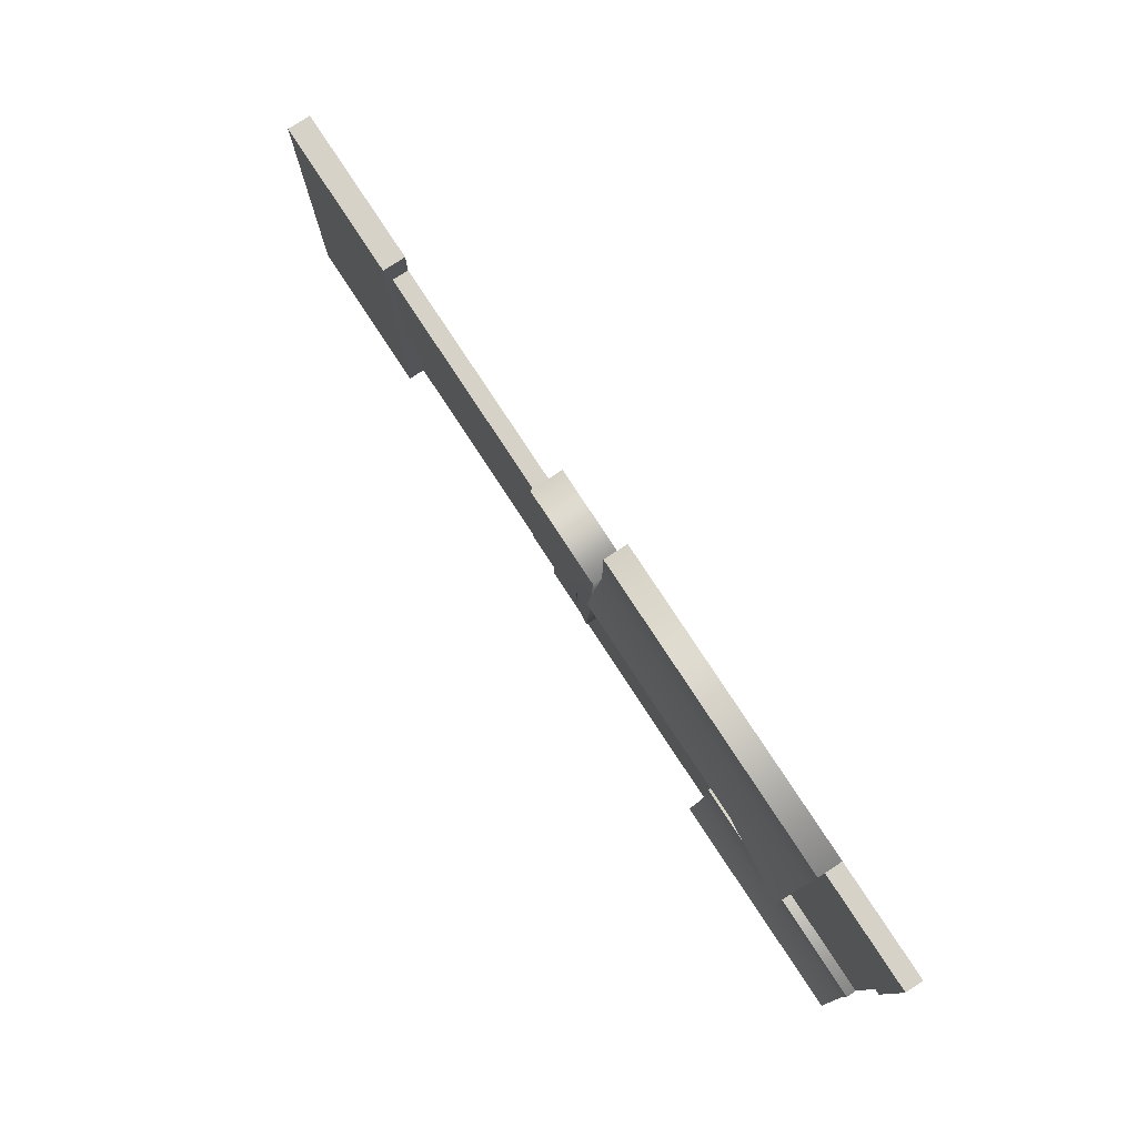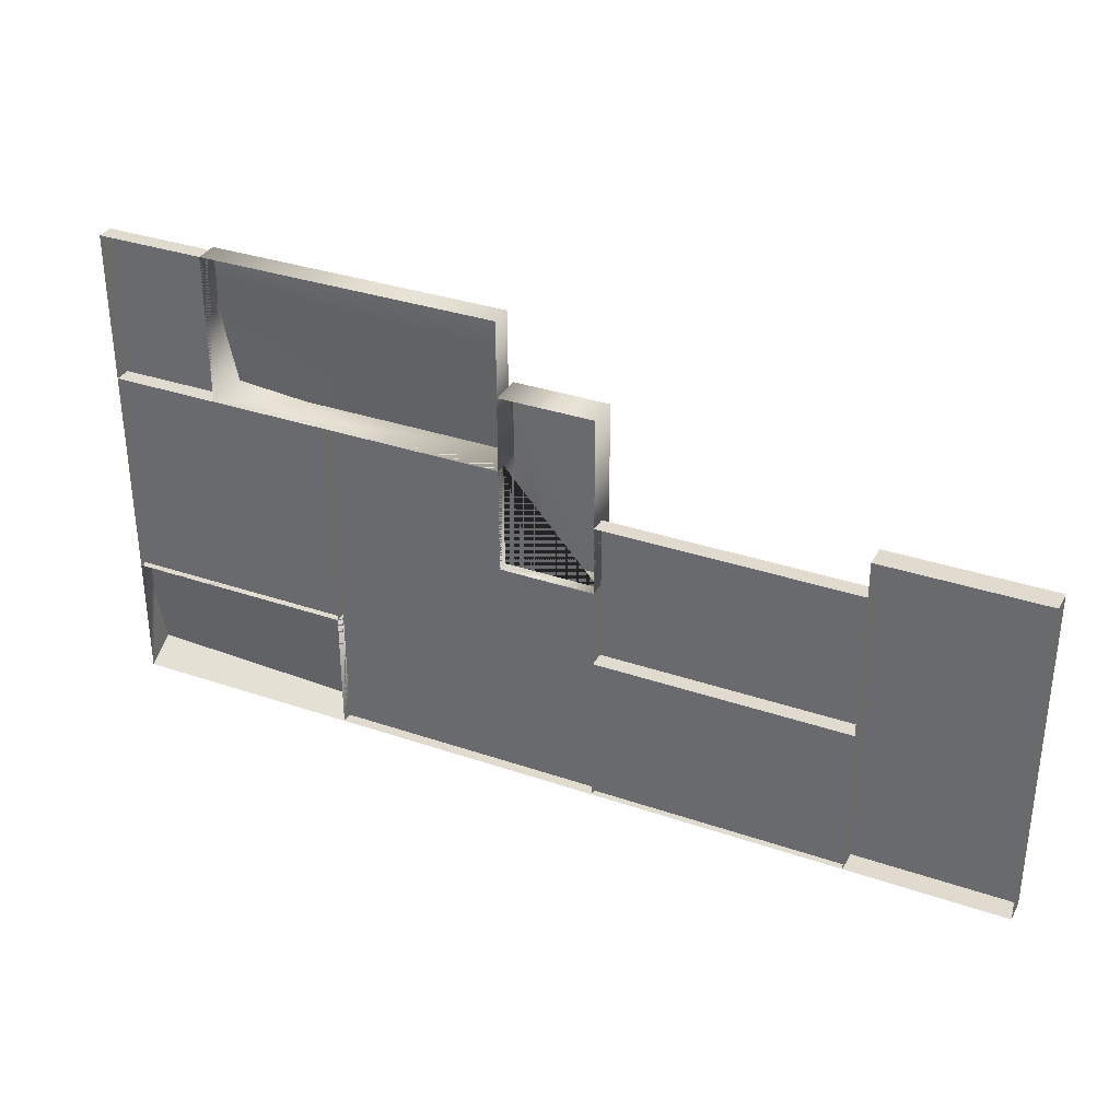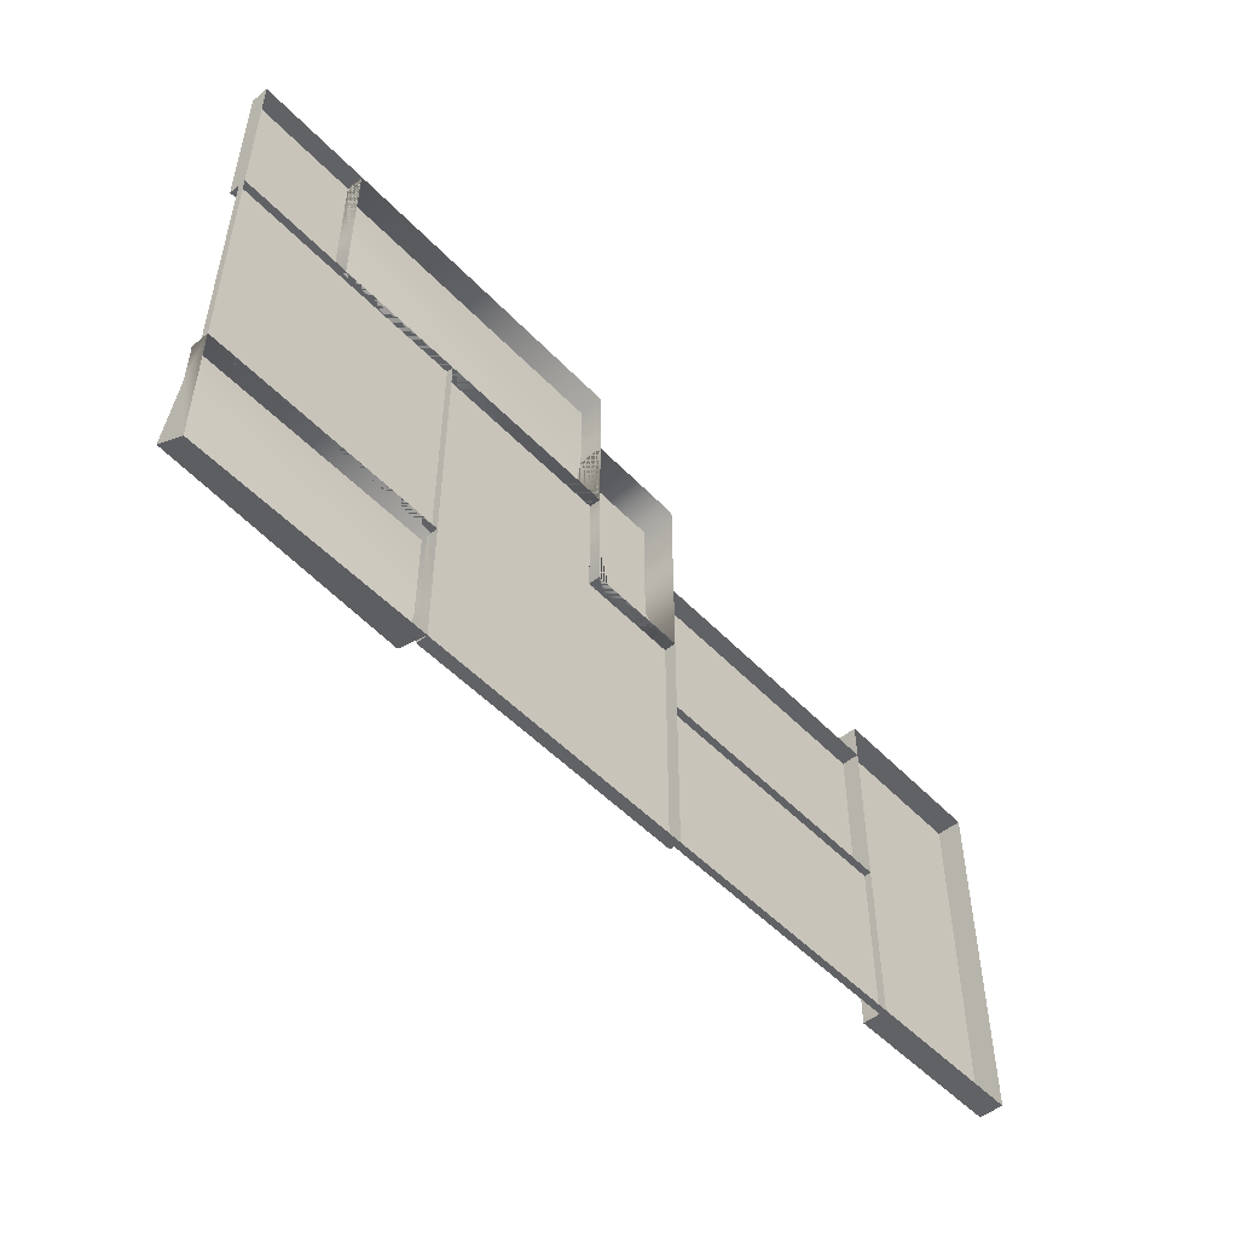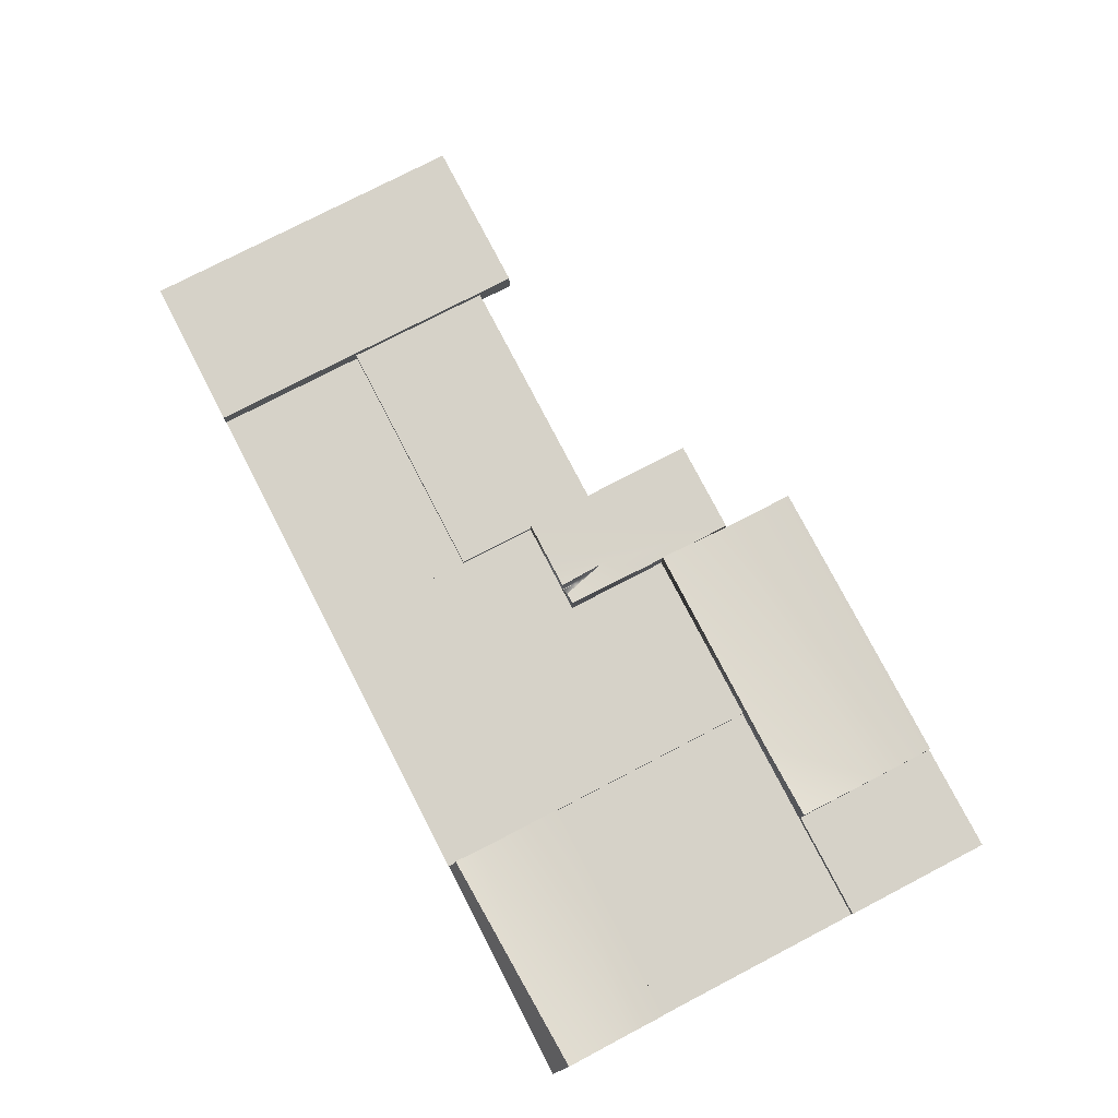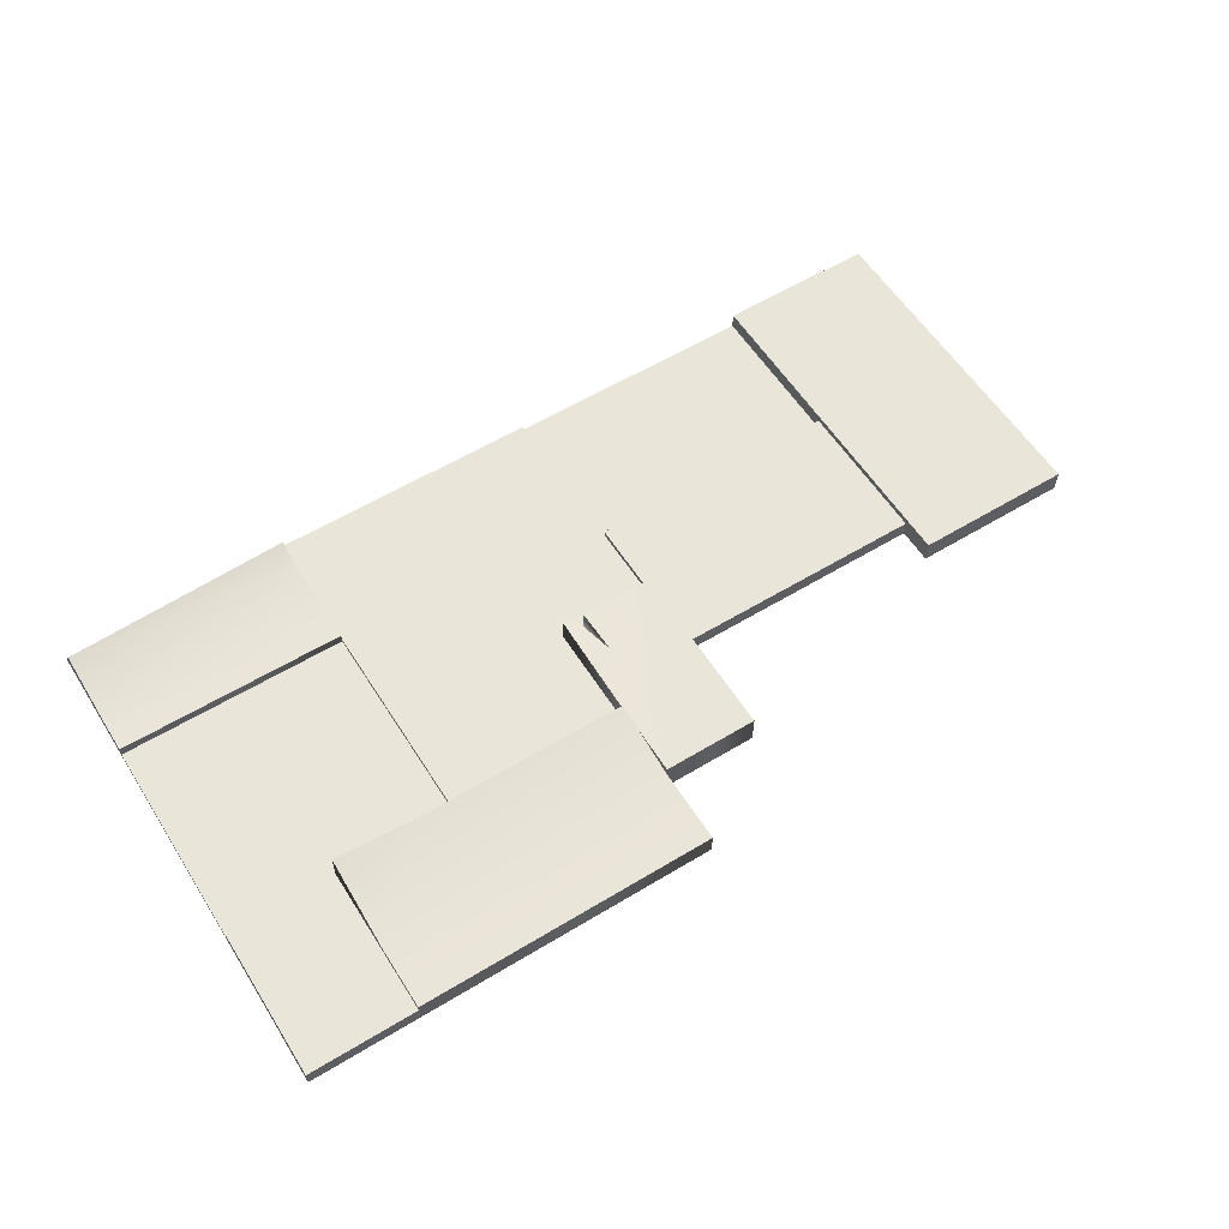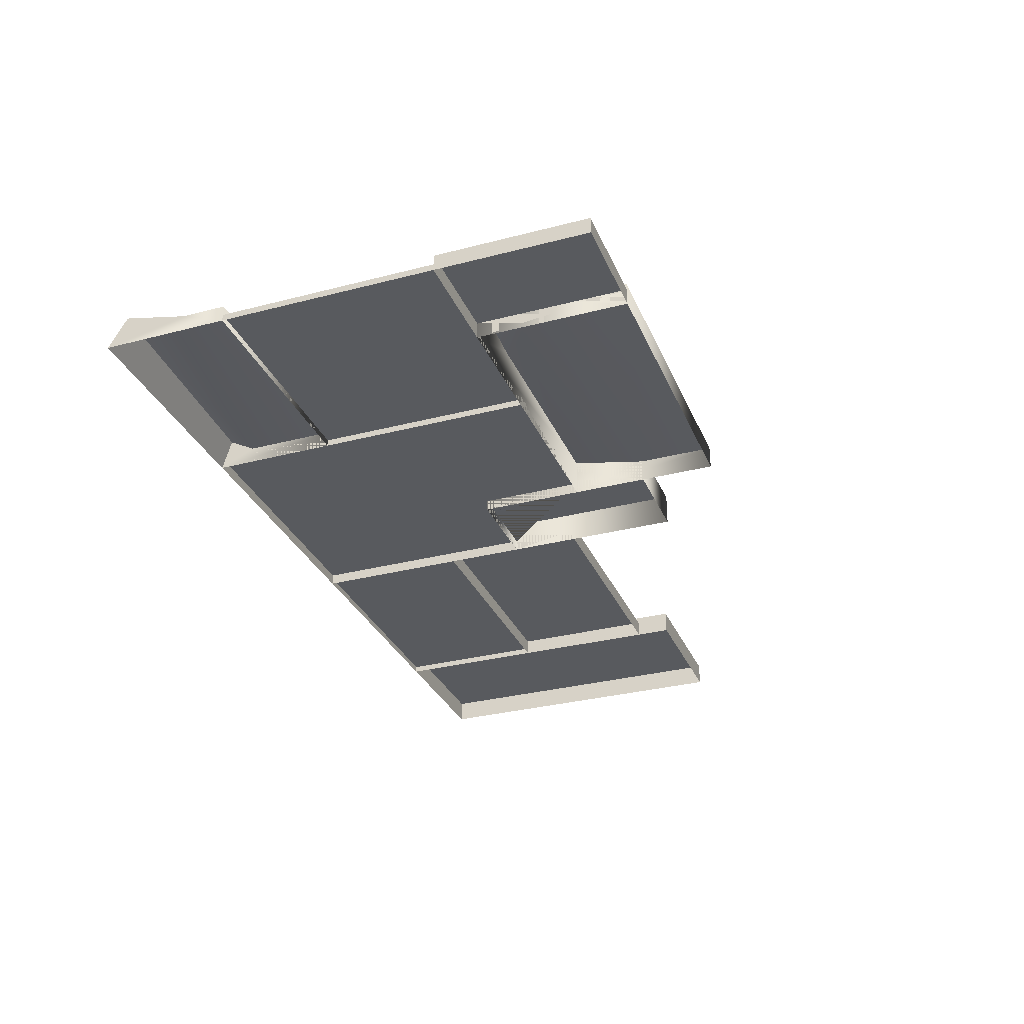
<metadata>
{"format":"obj","ext":"obj","renderer":"f3d","projection":"perspective","resolution":1024,"background":"white","views":[{"elev":78.6,"azim":-123.3,"up":"+Z"},{"elev":33.4,"azim":25.1,"up":"+Z"},{"elev":-50.5,"azim":-48.4,"up":"+Z"},{"elev":77.6,"azim":-117.4,"up":"+Y"},{"elev":58.0,"azim":-32.1,"up":"+Y"},{"elev":-31.1,"azim":-69.6,"up":"+Y"}]}
</metadata>
<code>
o Fondo-A_Plane.009
v -1 0 0.06714
v -0.7634 0 -0.2601
v -1 0 -0.2601
v -0.7634 0 0.06714
v -1 0.03603 0.06714
v -0.7634 0.03603 -0.2601
v -1 0.03603 -0.2601
v -0.7634 0.03603 0.06714
v -1 -0.00039 -1
v -1 0.06631 -0.9605
v -0.5 0 -0.7298
v -1 0 -0.7298
v -0.5 -0.00039 -1
v -0.5 0.03603 -0.7298
v -1 0.03603 -0.7298
v -0.5 0.06631 -0.9803
v -1 0.03603 -0.824
v -0.5 0.03603 -0.9237
v -1 0 -0.7298
v -1 0 -0.2601
v -1 0.01433 -0.7298
v -0.5 0 -0.7298
v -1 0.01433 -0.2601
v -0.5 0 -0.2601
v -0.5 0.01433 -0.7298
v -0.5 0.01433 -0.2601
v 0.09671 0 -1
v -0.5 0.02402 -1
v -0.5 0 -1
v 0.09671 0 -0.4896
v -0.5 0 -0.2601
v -0.1099 0 -0.4896
v -0.1099 0 -0.2601
v 0.09671 0.02402 -1
v 0.09671 0.02402 -0.4896
v -0.5 0.02402 -0.2601
v -0.1099 0.02402 -0.4896
v -0.1099 0.02402 -0.2601
v 0.09671 -0 -0.6613
v 0.6519 -0 -0.6613
v 0.09671 -0 -0.3376
v 0.6519 -0 -0.3376
v 0.09671 0.03603 -0.6613
v 0.6519 0.03603 -0.6613
v 0.09671 0.03603 -0.3376
v 0.6519 0.03603 -0.3376
v 0.09671 0 -0.6613
v 0.6519 0 -0.6613
v 0.09671 0.01433 -0.6613
v 0.09671 0 -1
v 0.6519 0 -1
v 0.6519 0.01433 -0.6613
v 0.09671 0.01433 -1
v 0.6519 0.01433 -1
v 1 0 -1
v 1 0 -0.2601
v 0.6519 0 -1
v 0.6519 0 -0.2601
v 1 0.05044 -1
v 1 0.05044 -0.2601
v 0.6519 0.05044 -1
v 0.6519 0.05044 -0.2601
v 0.09671 0 -0.4896
v 0.09671 0 -0.09649
v -0.1099 0 -0.4896
v -0.1099 0 -0.09649
v 0.09671 0.07062 -0.4896
v 0.09671 0.07062 -0.09649
v -0.1099 0.08037 -0.4896
v -0.1099 0.07062 -0.09649
v -0.006594 0.07062 -0.4896
v -0.1099 0.07062 -0.293
v -0.06202 0.024 -0.4896
v -0.05824 0.07062 -0.3913
v -0.08455 0.07657 -0.4896
v -0.06202 0.07442 -0.4896
v -0.08455 0.02507 -0.4896
v -0.07161 0.04371 -0.443
v -0.05794 0.0393 -0.3929
v -0.07543 0.02507 -0.4562
v -0.05992 0.0429 -0.4434
v -0.0615 0.024 -0.4583
v -0.1099 0 0.06714
v -0.7634 0 0.06714
v -0.7634 0 -0.2601
v -0.1099 0 -0.2601
v -0.1099 0.05044 0.06714
v -0.7634 0.05044 0.06714
v -0.7634 0.1014 -0.2601
v -0.1099 0.08145 -0.2601
v -0.7634 0.05044 -0.07199
v -0.5892 0.08145 -0.2601
v -0.1099 0.05044 -0.09649
v -1 0.03603 0.06714
v -1 0.03603 -0.2601
v -0.7634 0.03603 0.06714
v -0.7634 0.03603 -0.2601
v -1 0.06631 -0.9605
v -1 0.06631 -0.9605
v -0.5 0.06631 -0.9803
v -0.5 0.06631 -0.9803
v -1 0.03603 -0.824
v -0.5 0.03603 -0.7298
v -1 0.03603 -0.7298
v -0.5 0.03603 -0.9237
v -0.5 0.01433 -0.2601
v -1 0.01433 -0.2601
v -1 0.01433 -0.7298
v -0.5 0.01433 -0.7298
v -0.1099 0.02402 -0.2601
v -0.5 0.02402 -0.2601
v 0.09671 0.02402 -0.4896
v 0.09671 0.02402 -1
v -0.5 0.02402 -1
v -0.1099 0.02402 -0.4896
v 0.09671 0.03603 -0.3376
v 0.09671 0.03603 -0.6613
v 0.6519 0.03603 -0.6613
v 0.6519 0.03603 -0.3376
v 0.09671 0.01433 -1
v 0.6519 0.01433 -1
v 0.09671 0.01433 -0.6613
v 0.6519 0.01433 -0.6613
v 0.6519 0.05044 -1
v 1 0.05044 -1
v 1 0.05044 -0.2601
v 0.6519 0.05044 -0.2601
v -0.08455 0.07657 -0.4896
v -0.08455 0.07657 -0.4896
v -0.05824 0.07062 -0.3913
v 0.09671 0.07062 -0.09649
v -0.1099 0.07062 -0.09649
v -0.006594 0.07062 -0.4896
v 0.09671 0.07062 -0.4896
v -0.1099 0.07062 -0.293
v -0.1099 0.08037 -0.4896
v -0.06202 0.07442 -0.4896
v -0.06202 0.07442 -0.4896
v -0.1099 0.05044 -0.09649
v -0.1099 0.08145 -0.2601
v -0.1099 0.05044 0.06714
v -0.7634 0.05044 0.06714
v -0.7634 0.05044 -0.07199
v -0.7634 0.1014 -0.2601
v -0.5892 0.08145 -0.2601
v -1 -0.00039 -1
v -0.5 -0.00039 -1
f 95 94 96 97
f 2 6 8 4
f 1 5 7 3
f 4 8 5 1
f 3 7 6 2
f 108 107 106 109
f 19 21 25 22
f 22 25 26 24
f 20 23 21 19
f 24 26 23 20
f 110 115 112 113 114 111
f 33 38 36 31
f 31 36 28 29
f 27 34 35 30
f 29 28 34 27
f 30 35 37 32
f 32 37 38 33
f 116 119 118 117
f 41 45 43 39
f 39 43 44 40
f 40 44 46 42
f 42 46 45 41
f 123 121 120 122
f 47 49 53 50
f 51 54 52 48
f 48 52 49 47
f 50 53 54 51
f 126 125 124 127
f 56 60 62 58
f 57 61 59 55
f 58 62 61 57
f 55 59 60 56
f 17 104 103 18
f 146 98 100 147
f 9 102 99
f 11 14 15 12
f 13 101 105 14 11
f 10 17 18 16
f 135 130 128 136
f 64 131 132 66
f 74 79 78 75
f 66 132 72 69 65
f 63 67 131 64
f 70 68 134 133 130 135
f 77 80 82 73
f 73 138 71 67 63 65 69 129 77
f 133 137 130
f 75 78 80 77
f 73 82 81 76
f 76 81 79 74
f 145 144 143
f 84 142 91 89 85
f 85 89 92 140 86
f 83 141 142 84
f 86 140 139 141 83
f 93 143 88 87
f 90 145 143 93
f 81 82 80 78 79
f 12 15 102 9

</code>
